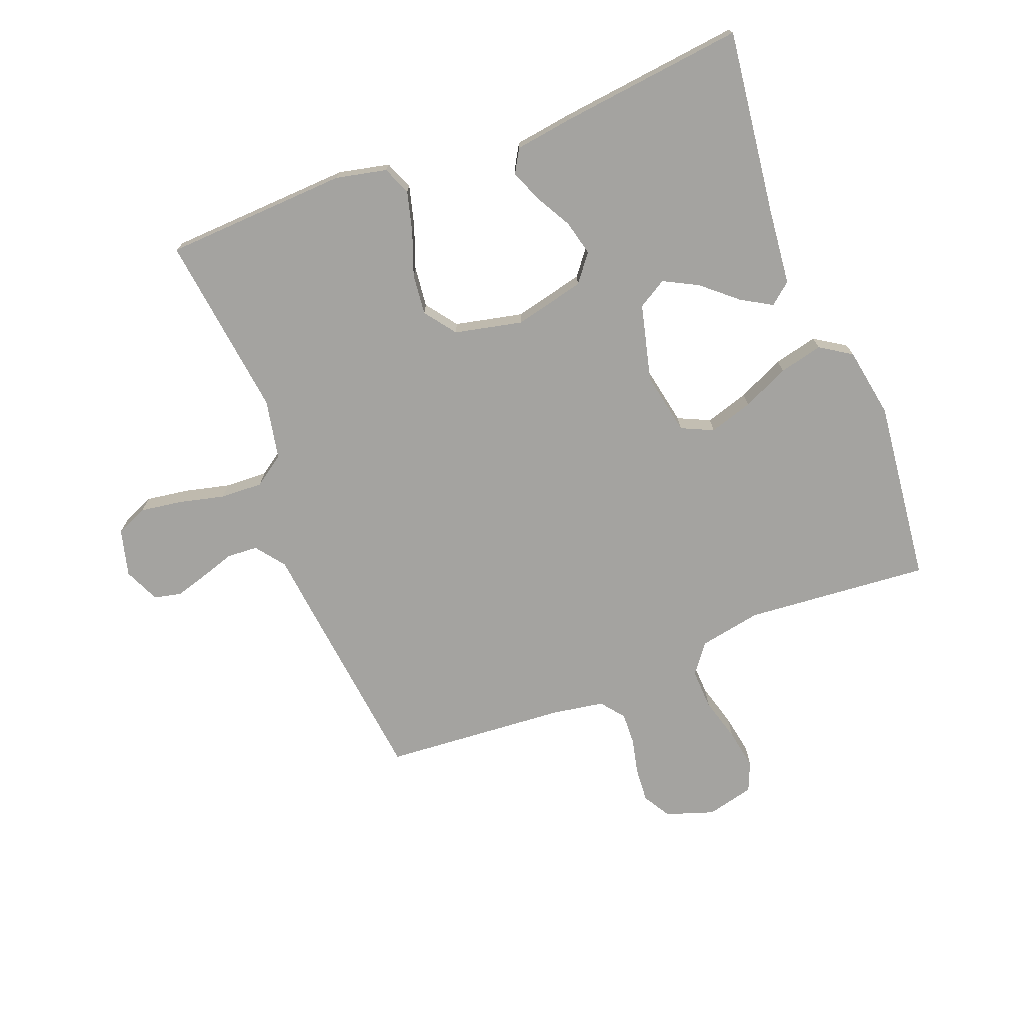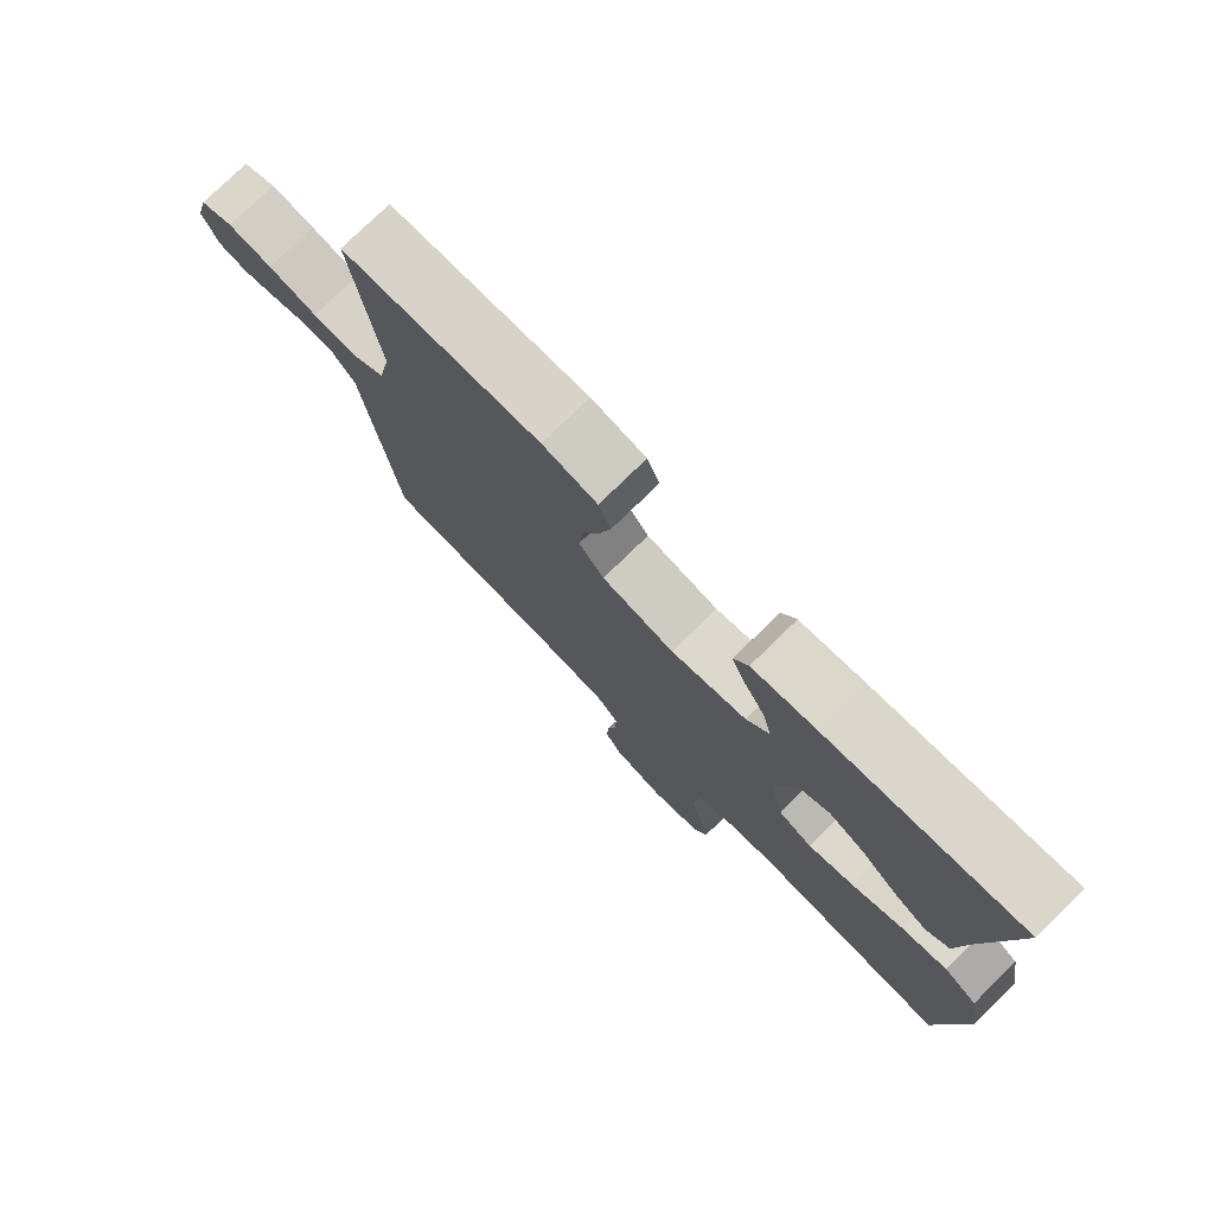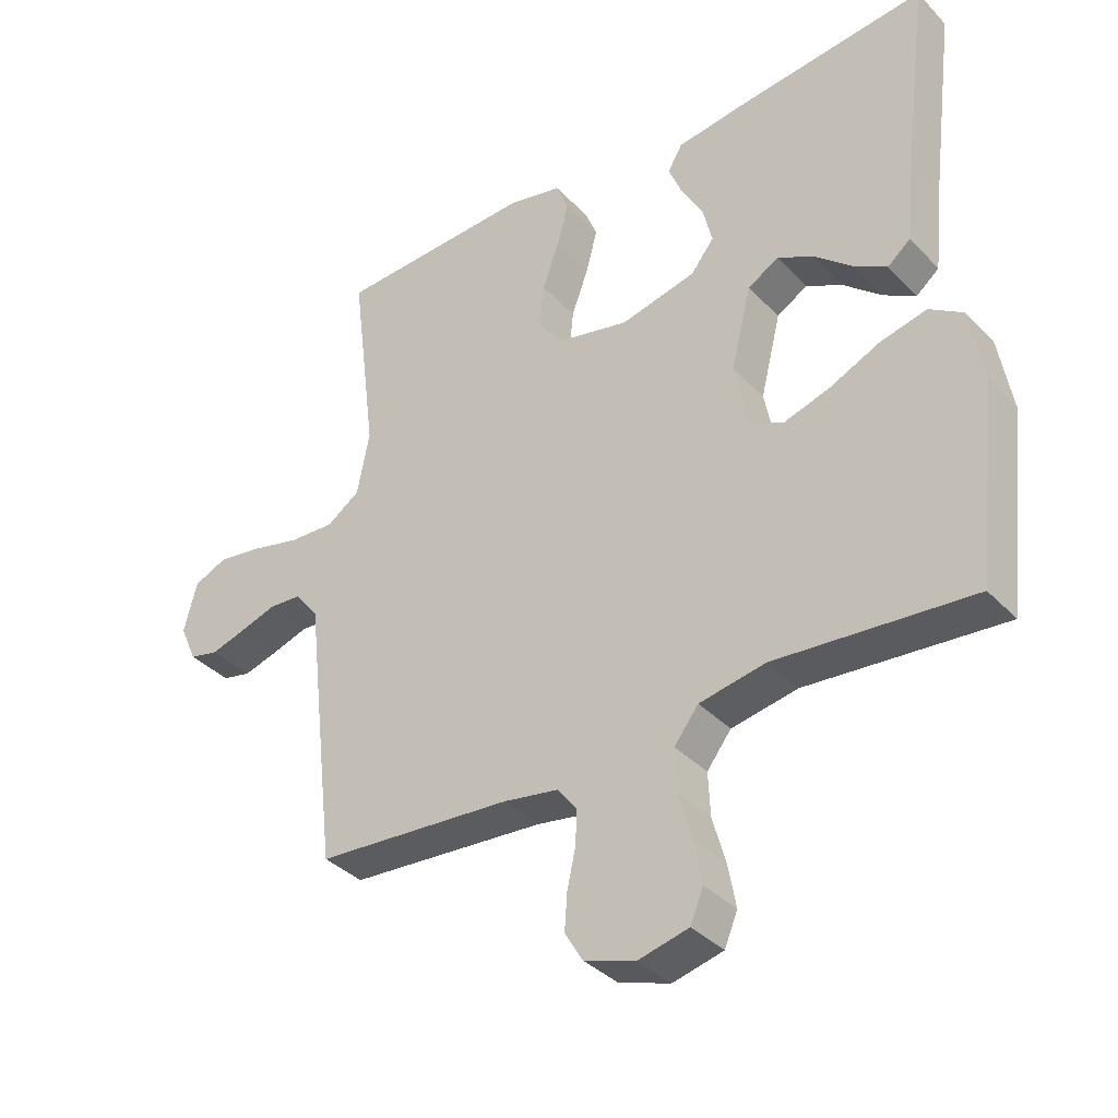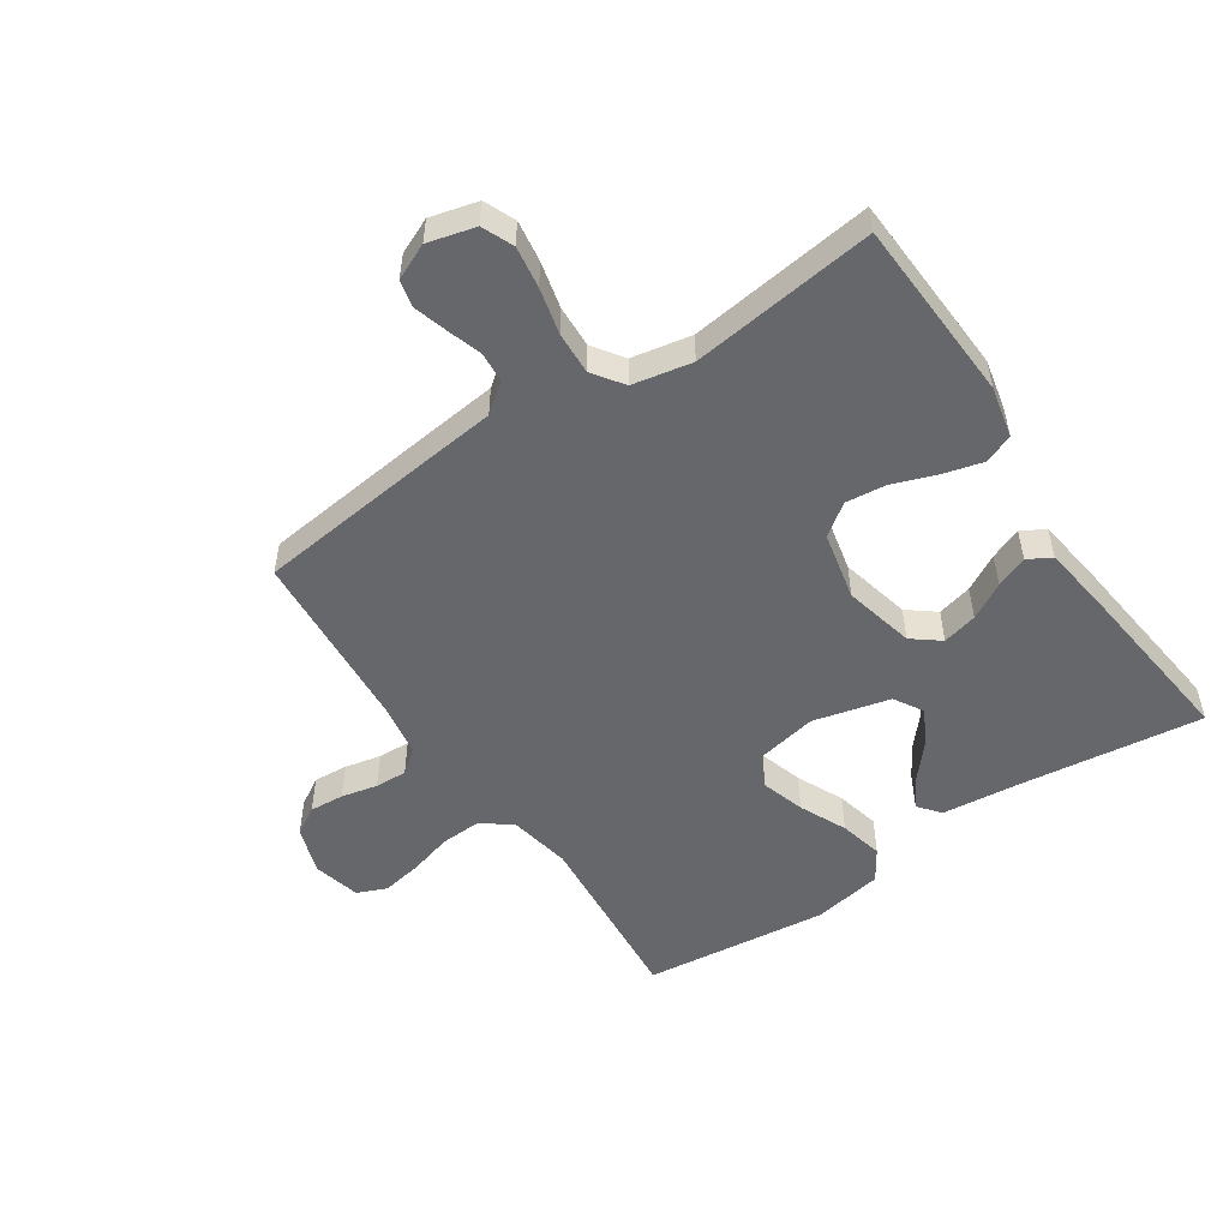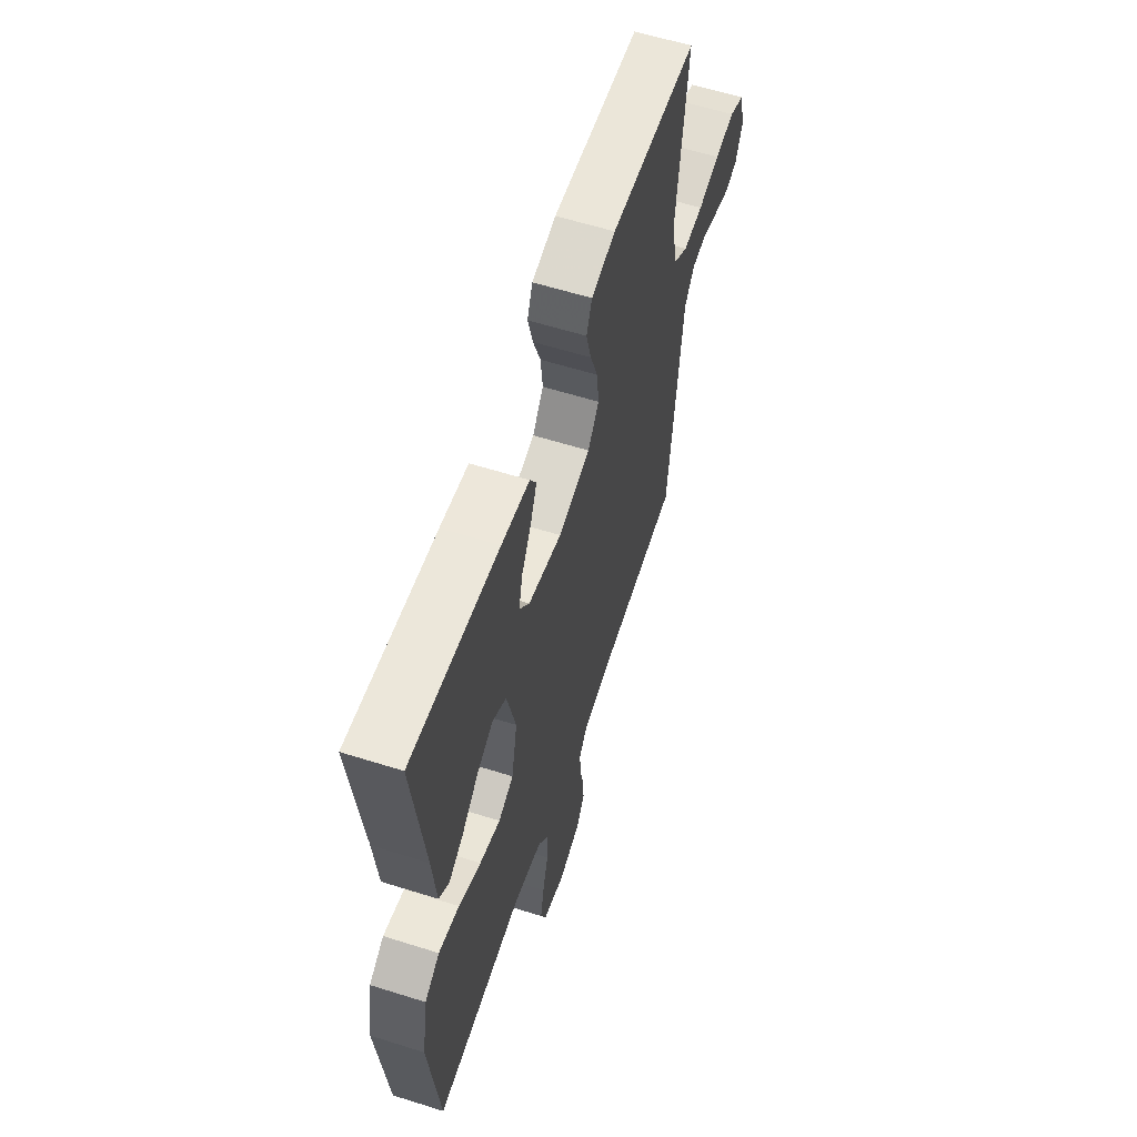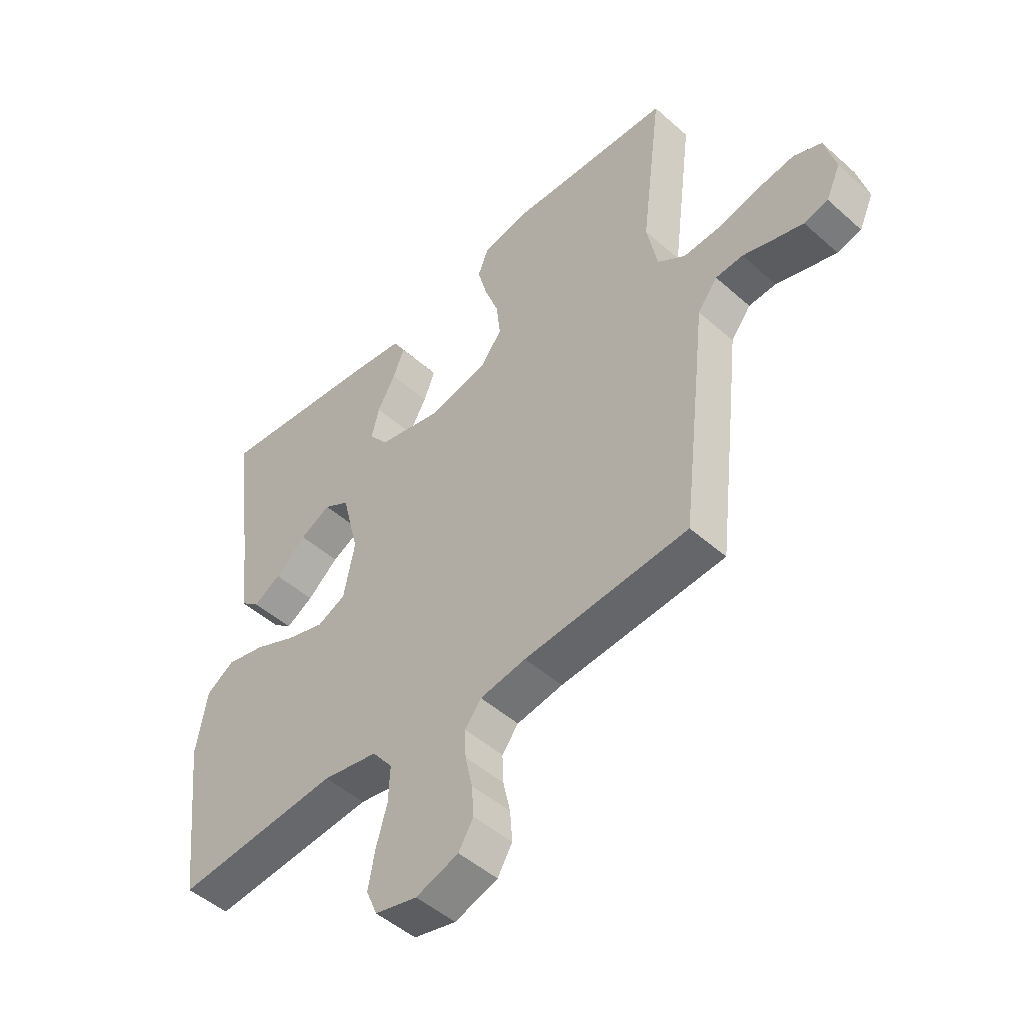
<metadata>
{"format":"obj","ext":"obj","renderer":"f3d","projection":"perspective","resolution":1024,"background":"white","views":[{"elev":-73.0,"azim":21.1,"up":"+Y"},{"elev":77.1,"azim":45.7,"up":"+Z"},{"elev":-36.4,"azim":37.3,"up":"+Z"},{"elev":-52.2,"azim":-56.2,"up":"+Y"},{"elev":59.4,"azim":108.0,"up":"+Z"},{"elev":-48.7,"azim":-134.6,"up":"+Z"}]}
</metadata>
<code>
v 0.5 0.07 0.5
v 0.462 0.07 0.2
v 0.449 0.07 0.075
v 0.414 0.07 0.046
v 0.364 0.07 0.075
v 0.307 0.07 0.124
v 0.251 0.07 0.153
v 0.204 0.07 0.125
v 0.173 0.07 0
v 0.193 0.07 -0.102
v 0.245 0.07 -0.126
v 0.316 0.07 -0.104
v 0.392 0.07 -0.069
v 0.463 0.07 -0.052
v 0.514 0.07 -0.085
v 0.534 0.07 -0.2
v 0.5 0.07 -0.5
v 0.2 0.07 -0.475
v 0.099 0.07 -0.494
v 0.062 0.07 -0.542
v 0.065 0.07 -0.608
v 0.085 0.07 -0.679
v 0.097 0.07 -0.745
v 0.077 0.07 -0.793
v 0 0.07 -0.812
v -0.078 0.07 -0.786
v -0.105 0.07 -0.741
v -0.101 0.07 -0.685
v -0.088 0.07 -0.626
v -0.086 0.07 -0.574
v -0.116 0.07 -0.536
v -0.2 0.07 -0.522
v -0.5 0.07 -0.5
v -0.535 0.07 -0.2
v -0.548 0.07 -0.084
v -0.584 0.07 -0.037
v -0.634 0.07 -0.034
v -0.69 0.07 -0.052
v -0.744 0.07 -0.068
v -0.788 0.07 -0.058
v -0.814 0.07 0
v -0.794 0.07 0.077
v -0.743 0.07 0.099
v -0.675 0.07 0.089
v -0.6 0.07 0.071
v -0.531 0.07 0.068
v -0.481 0.07 0.103
v -0.462 0.07 0.2
v -0.5 0.07 0.5
v -0.2 0.07 0.515
v -0.117 0.07 0.497
v -0.098 0.07 0.45
v -0.115 0.07 0.385
v -0.141 0.07 0.314
v -0.148 0.07 0.248
v -0.11 0.07 0.197
v 0 0.07 0.173
v 0.115 0.07 0.2
v 0.15 0.07 0.245
v 0.136 0.07 0.302
v 0.103 0.07 0.361
v 0.082 0.07 0.413
v 0.104 0.07 0.451
v 0.2 0.07 0.465
v 0.5 0 0.5
v 0.462 0 0.2
v 0.449 0 0.075
v 0.414 0 0.046
v 0.364 0 0.075
v 0.307 0 0.124
v 0.251 0 0.153
v 0.204 0 0.125
v 0.173 0 0
v 0.193 0 -0.102
v 0.245 0 -0.126
v 0.316 0 -0.104
v 0.392 0 -0.069
v 0.463 0 -0.052
v 0.514 0 -0.085
v 0.534 0 -0.2
v 0.5 0 -0.5
v 0.2 0 -0.475
v 0.099 0 -0.494
v 0.062 0 -0.542
v 0.065 0 -0.608
v 0.085 0 -0.679
v 0.097 0 -0.745
v 0.077 0 -0.793
v 0 0 -0.812
v -0.078 0 -0.786
v -0.105 0 -0.741
v -0.101 0 -0.685
v -0.088 0 -0.626
v -0.086 0 -0.574
v -0.116 0 -0.536
v -0.2 0 -0.522
v -0.5 0 -0.5
v -0.535 0 -0.2
v -0.548 0 -0.084
v -0.584 0 -0.037
v -0.634 0 -0.034
v -0.69 0 -0.052
v -0.744 0 -0.068
v -0.788 0 -0.058
v -0.814 0 0
v -0.794 0 0.077
v -0.743 0 0.099
v -0.675 0 0.089
v -0.6 0 0.071
v -0.531 0 0.068
v -0.481 0 0.103
v -0.462 0 0.2
v -0.5 0 0.5
v -0.2 0 0.515
v -0.117 0 0.497
v -0.098 0 0.45
v -0.115 0 0.385
v -0.141 0 0.314
v -0.148 0 0.248
v -0.11 0 0.197
v 0 0 0.173
v 0.115 0 0.2
v 0.15 0 0.245
v 0.136 0 0.302
v 0.103 0 0.361
v 0.082 0 0.413
v 0.104 0 0.451
v 0.2 0 0.465
f 63 64 1 2
f 60 61 62 63
f 59 60 63 2
f 58 59 2
f 57 58 2
f 51 52 53 54
f 49 50 51 54
f 48 49 54 55
f 47 48 55 56
f 42 43 44 45
f 42 45 46
f 41 42 46
f 40 41 46
f 37 38 39 40
f 37 40 46
f 36 37 46 47
f 32 33 34 35
f 31 32 35 36
f 26 27 28 29
f 26 29 30
f 25 26 30
f 24 25 30
f 21 22 23 24
f 21 24 30
f 20 21 30 31
f 15 16 17 18
f 15 18 19
f 12 13 14 15
f 11 12 15 19
f 10 11 19 20
f 3 4 5 6
f 3 6 7
f 2 3 7
f 57 2 7
f 36 47 56 57
f 36 57 7 8
f 31 36 8 9
f 9 10 20 31
f 66 65 128 127
f 127 126 125 124
f 66 127 124 123
f 66 123 122
f 66 122 121
f 118 117 116 115
f 118 115 114 113
f 119 118 113 112
f 120 119 112 111
f 109 108 107 106
f 110 109 106
f 110 106 105
f 110 105 104
f 104 103 102 101
f 110 104 101
f 111 110 101 100
f 99 98 97 96
f 100 99 96 95
f 93 92 91 90
f 94 93 90
f 94 90 89
f 94 89 88
f 88 87 86 85
f 94 88 85
f 95 94 85 84
f 82 81 80 79
f 83 82 79
f 79 78 77 76
f 83 79 76 75
f 84 83 75 74
f 70 69 68 67
f 71 70 67
f 71 67 66
f 71 66 121
f 121 120 111 100
f 72 71 121 100
f 73 72 100 95
f 95 84 74 73
f 1 65 66 2
f 2 66 67 3
f 3 67 68 4
f 4 68 69 5
f 5 69 70 6
f 6 70 71 7
f 7 71 72 8
f 8 72 73 9
f 9 73 74 10
f 10 74 75 11
f 11 75 76 12
f 12 76 77 13
f 13 77 78 14
f 14 78 79 15
f 15 79 80 16
f 16 80 81 17
f 17 81 82 18
f 18 82 83 19
f 19 83 84 20
f 20 84 85 21
f 21 85 86 22
f 22 86 87 23
f 23 87 88 24
f 24 88 89 25
f 25 89 90 26
f 26 90 91 27
f 27 91 92 28
f 28 92 93 29
f 29 93 94 30
f 30 94 95 31
f 31 95 96 32
f 32 96 97 33
f 33 97 98 34
f 34 98 99 35
f 35 99 100 36
f 36 100 101 37
f 37 101 102 38
f 38 102 103 39
f 39 103 104 40
f 40 104 105 41
f 41 105 106 42
f 42 106 107 43
f 43 107 108 44
f 44 108 109 45
f 45 109 110 46
f 46 110 111 47
f 47 111 112 48
f 48 112 113 49
f 49 113 114 50
f 50 114 115 51
f 51 115 116 52
f 52 116 117 53
f 53 117 118 54
f 54 118 119 55
f 55 119 120 56
f 56 120 121 57
f 57 121 122 58
f 58 122 123 59
f 59 123 124 60
f 60 124 125 61
f 61 125 126 62
f 62 126 127 63
f 63 127 128 64
f 64 128 65 1

</code>
